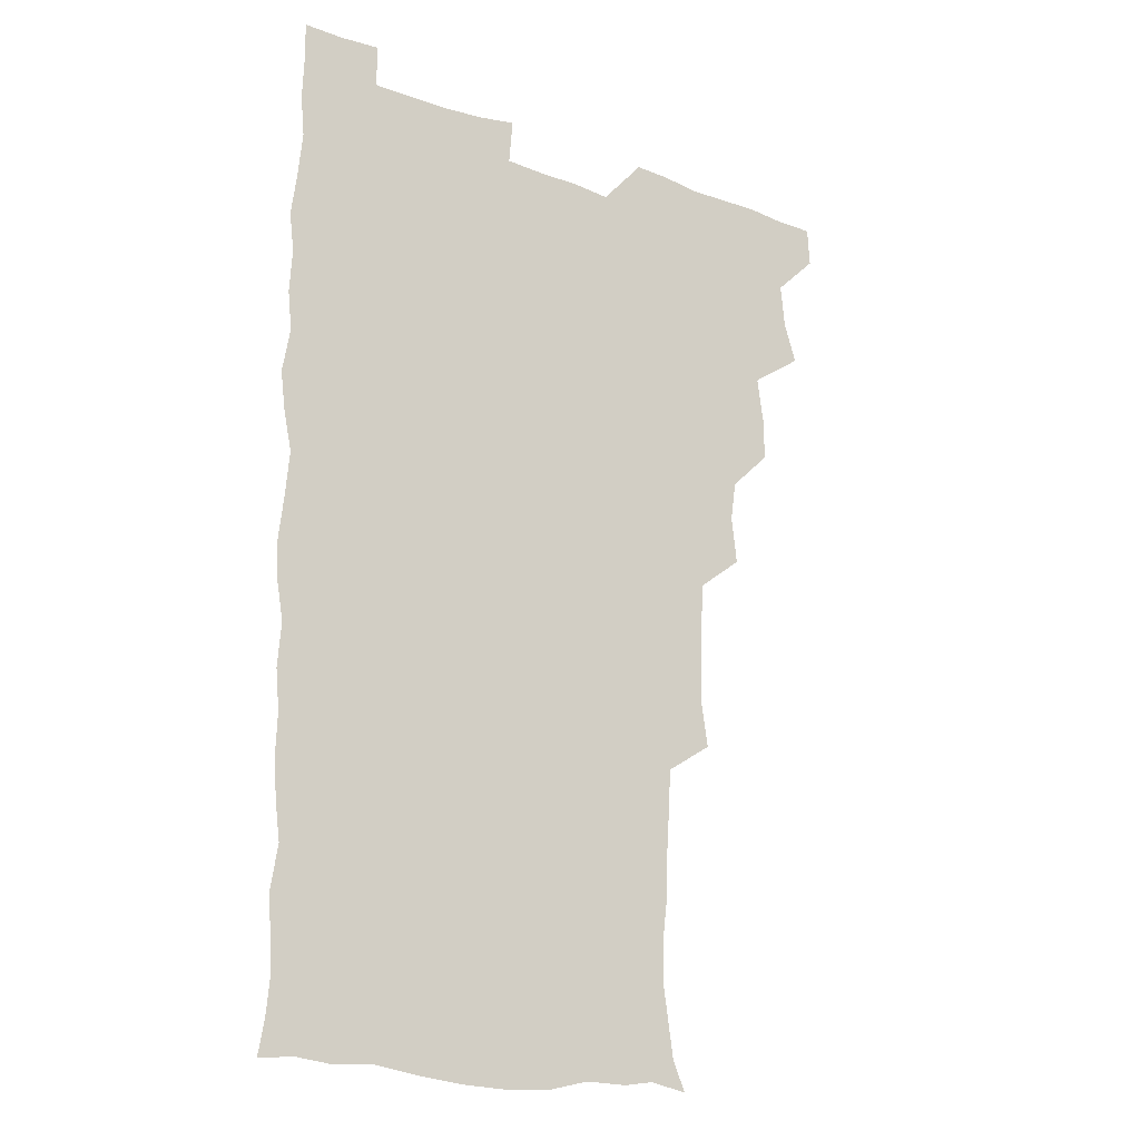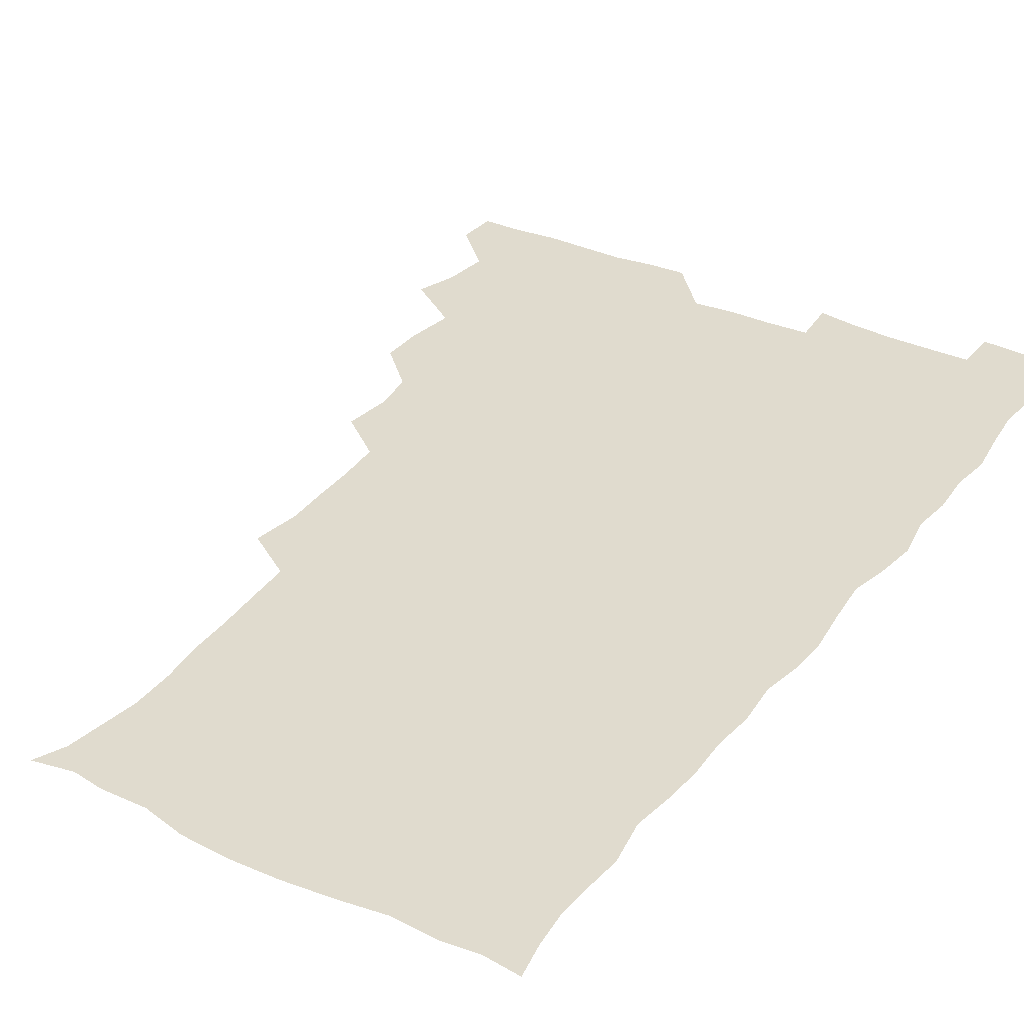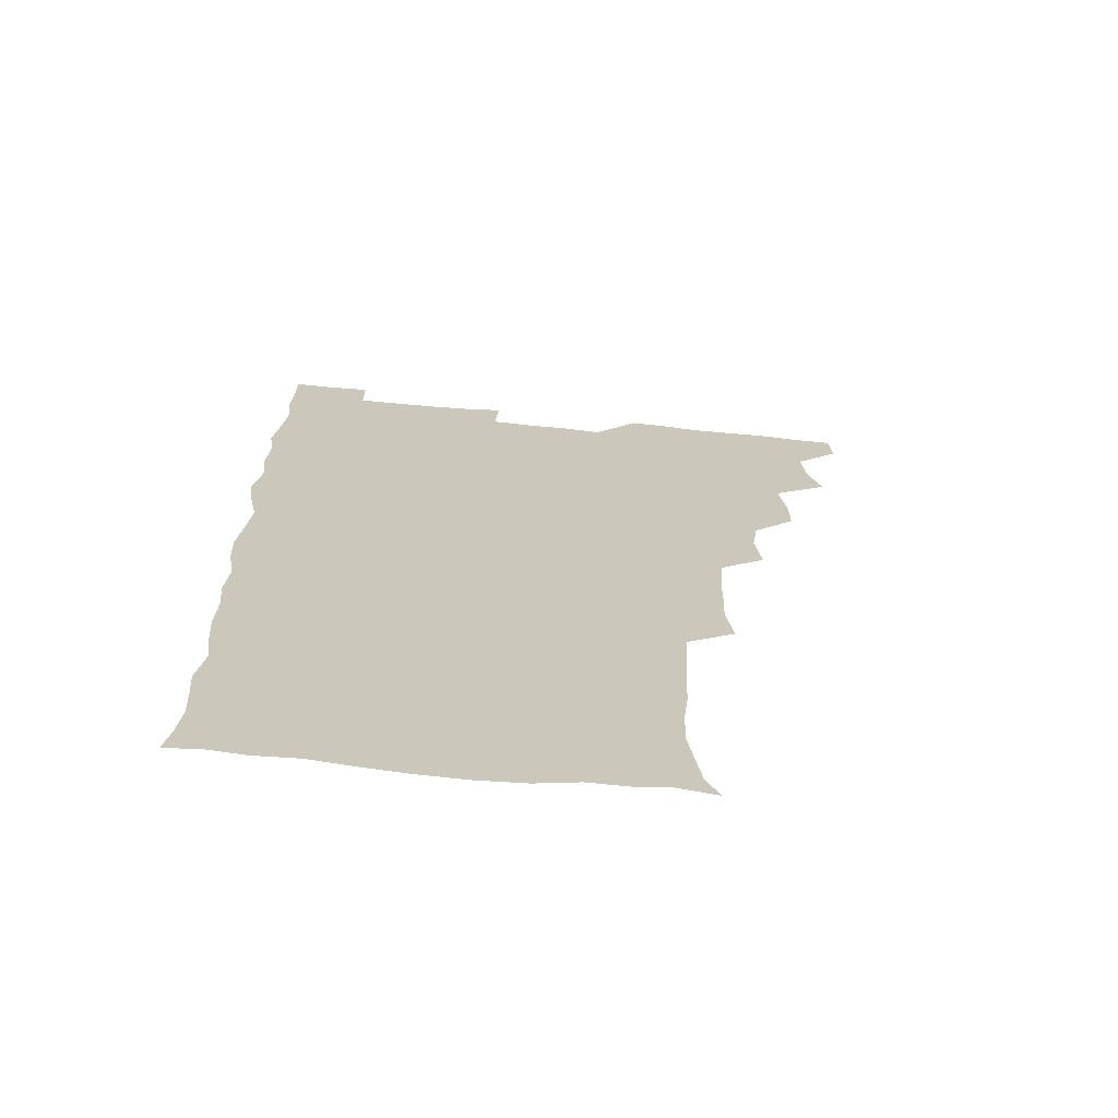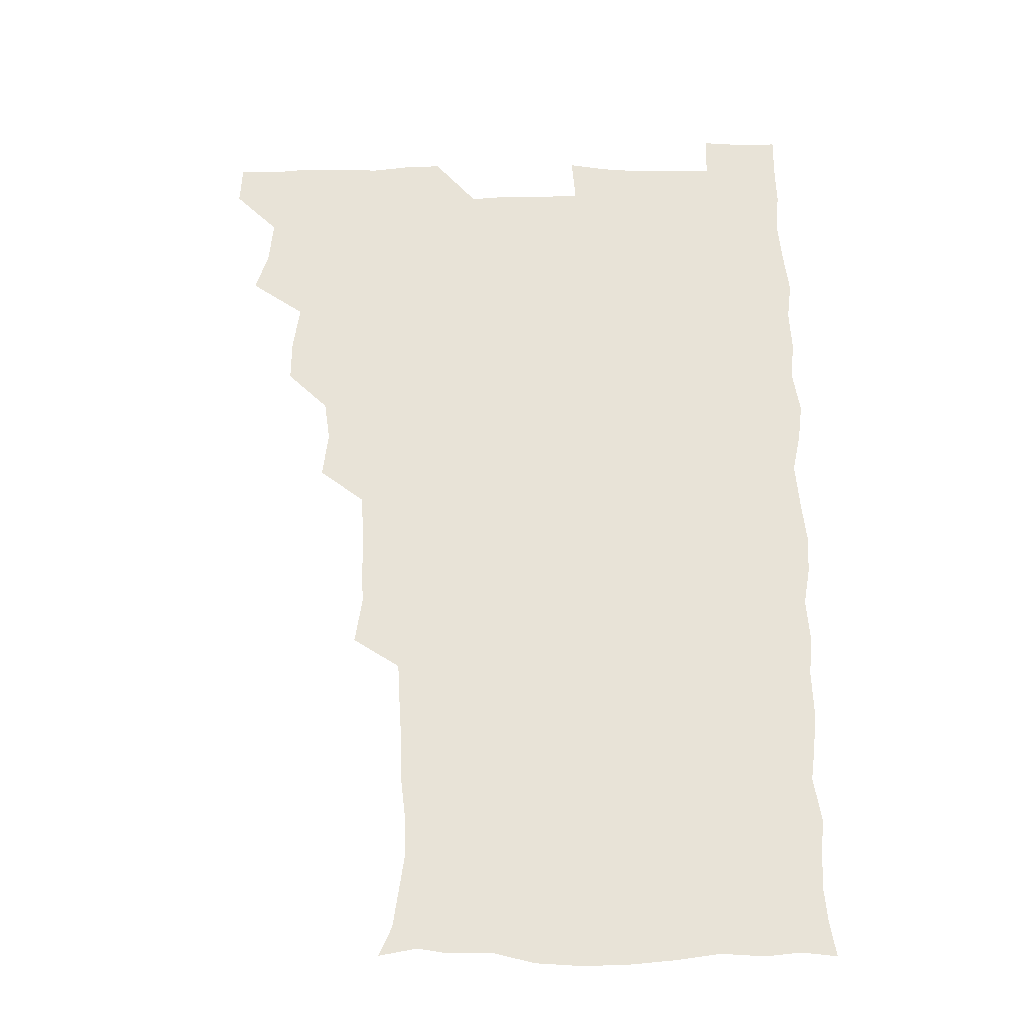
<metadata>
{"format":"obj","ext":"obj","renderer":"f3d","projection":"perspective","resolution":1024,"background":"white","views":[{"elev":-19.1,"azim":145.5,"up":"+Y"},{"elev":33.5,"azim":32.1,"up":"+Z"},{"elev":-68.9,"azim":174.5,"up":"+Y"},{"elev":-28.6,"azim":0.2,"up":"+Y"}]}
</metadata>
<code>
v 480.1 540.9 0
v 480.9 555.6 0
v 490.1 493.6 0
v 494.9 508.5 0
v 496.6 524.9 0
v 497 540.1 0
v 496.1 555.7 0
v 507.7 446.7 0
v 507.8 462 0
v 510.4 479.8 0
v 513.6 496.2 0
v 511.5 510.2 0
v 513 525.1 0
v 512.4 539.8 0
v 510.7 557.1 0
v 523.3 399.3 0
v 525.4 416.8 0
v 523.3 431.8 0
v 526.8 450 0
v 526.6 465.5 0
v 525.9 480.4 0
v 527 495.7 0
v 527.7 510.7 0
v 527.9 525 0
v 527.5 539.2 0
v 525.8 556.7 0
v 539.5 322.3 0
v 542.2 339.5 0
v 541.6 354.1 0
v 541.4 369.8 0
v 540.3 386.3 0
v 540.4 403.1 0
v 540.7 419.2 0
v 543.2 437 0
v 541.3 450.7 0
v 542.5 466.4 0
v 542.9 481.5 0
v 541.6 495.9 0
v 542.4 510.5 0
v 542.3 525.1 0
v 541.8 539.7 0
v 540.8 556.4 0
v 552.9 193.2 0
v 557.8 204.1 0
v 559.5 215.9 0
v 561.8 231.2 0
v 561.5 247.5 0
v 559.7 262.5 0
v 559.3 278.4 0
v 558.3 293.3 0
v 557.4 310.8 0
v 558.1 328.8 0
v 557.6 343.8 0
v 557.5 359.1 0
v 557.1 374.4 0
v 556.7 390 0
v 557.4 406.4 0
v 557.3 421.8 0
v 557 436.7 0
v 558.5 452.9 0
v 557.2 466.7 0
v 557.7 481.6 0
v 558.8 496.2 0
v 557.4 510.8 0
v 556.7 525.6 0
v 556.1 540.5 0
v 555.2 558.2 0
v 567.3 195.9 0
v 569.4 206.2 0
v 575 224.1 0
v 575.6 239.3 0
v 575.2 254.3 0
v 575 269.8 0
v 573.7 283.8 0
v 572.2 297.8 0
v 573.5 316.6 0
v 573.4 332.1 0
v 573.2 346.7 0
v 573.4 362.2 0
v 572.1 376.3 0
v 572.8 392.6 0
v 571.8 406.6 0
v 572.7 422.8 0
v 572.1 437.2 0
v 572.4 452.5 0
v 572.4 467.1 0
v 572.7 481.9 0
v 572.3 496.3 0
v 572.8 510.5 0
v 571.9 525 0
v 570.8 540.4 0
v 568.8 558.8 0
v 579 194 0
v 586.6 212.1 0
v 589.5 228.8 0
v 588.9 242.1 0
v 590.1 259.6 0
v 589 272.7 0
v 587.9 286.5 0
v 588.3 303.1 0
v 587.7 317.4 0
v 586.8 331.4 0
v 588.6 349.6 0
v 587.9 363.1 0
v 587.2 377.6 0
v 587.3 393 0
v 587.5 408.2 0
v 587.7 423.4 0
v 587 437.6 0
v 587.1 452.5 0
v 587.8 467.9 0
v 587.5 481.9 0
v 587.1 496.3 0
v 586.9 510.8 0
v 586.1 525.8 0
v 585.3 540.3 0
v 595.2 194.2 0
v 601.2 212.2 0
v 602.7 228.5 0
v 603.1 243.8 0
v 603.1 258.7 0
v 602.4 272.7 0
v 602.4 288.2 0
v 602.3 303.3 0
v 602.3 319.1 0
v 602.8 335.4 0
v 602.1 347.5 0
v 602.1 363.7 0
v 602 378.9 0
v 602.5 394.8 0
v 602 408 0
v 602.1 423.4 0
v 601.8 437.8 0
v 601.7 452.5 0
v 601.8 467.2 0
v 602 481.8 0
v 602.2 496.2 0
v 601.8 510.9 0
v 600.9 526.3 0
v 600.2 541.5 0
v 611.1 190.3 0
v 616.1 213.7 0
v 617.1 229.8 0
v 617 243.9 0
v 617.2 259.7 0
v 616.9 273.6 0
v 616.5 287.7 0
v 616.6 304.5 0
v 616.9 320.7 0
v 616.7 335.1 0
v 616.5 348.2 0
v 616.5 363.9 0
v 616.4 378.5 0
v 616.4 393.8 0
v 616.2 407.1 0
v 616.6 423.8 0
v 616.3 437.8 0
v 616.5 453 0
v 616.6 467.5 0
v 616.5 481.7 0
v 616.6 496.3 0
v 616.8 510.7 0
v 617 525 0
v 615.8 541.4 0
v 628.6 189.2 0
v 630.7 212.2 0
v 631.1 229.6 0
v 631.2 244.9 0
v 631.3 260.2 0
v 631.2 274.2 0
v 631.2 289.8 0
v 631.1 304.4 0
v 631 319.7 0
v 630.9 334.4 0
v 630.9 348.9 0
v 630.9 363.5 0
v 630.9 379.3 0
v 630.8 393.5 0
v 630.8 408.2 0
v 630.9 424 0
v 630.9 438 0
v 631 452.8 0
v 631 467.3 0
v 631.1 481.7 0
v 631.2 496.3 0
v 631.4 510.7 0
v 631.5 524.7 0
v 631 542.1 0
v 629.6 559.2 0
v 645.9 189.7 0
v 645.7 213.2 0
v 645.5 229.7 0
v 645.5 243.6 0
v 645.2 260 0
v 645.7 275 0
v 645.4 289.5 0
v 645.2 305.6 0
v 645.3 319.9 0
v 645.4 333.7 0
v 645.3 348.2 0
v 645.2 364.3 0
v 645.2 379.1 0
v 645.2 393.7 0
v 645.3 408.5 0
v 645.1 423.8 0
v 645.4 438.1 0
v 645.4 453 0
v 645.6 467.4 0
v 645.8 482.4 0
v 645.9 496.6 0
v 645.9 510.7 0
v 646 525.4 0
v 645.9 540.8 0
v 644.5 556.8 0
v 663.4 191.4 0
v 660.8 212.6 0
v 660.1 228.7 0
v 659.5 244.1 0
v 661.3 255.5 0
v 659.7 274.1 0
v 659.7 288.9 0
v 659.7 303.9 0
v 659.3 319.7 0
v 659.5 334.4 0
v 659.6 348.9 0
v 659.5 364.1 0
v 659.5 378.9 0
v 659.8 393.1 0
v 659.6 408.4 0
v 659.9 422.9 0
v 659.8 438 0
v 660.3 452.2 0
v 660.1 467.5 0
v 660.2 482.1 0
v 660.2 496.7 0
v 660.6 511.2 0
v 660.6 525.7 0
v 660.8 540.1 0
v 659.9 555.7 0
v 680 193.8 0
v 676.1 211.7 0
v 674.1 229.6 0
v 674.6 242.4 0
v 674.4 257.1 0
v 672.8 276.1 0
v 673.7 289 0
v 673.1 305.5 0
v 673.1 320.1 0
v 673.5 334.3 0
v 673.9 348.4 0
v 673.3 364.5 0
v 673.8 378.4 0
v 674 393 0
v 675.2 406.8 0
v 674.8 422 0
v 674.2 437.8 0
v 674.7 452.2 0
v 674.8 467.1 0
v 674.2 482.7 0
v 674.7 496.8 0
v 675 511.1 0
v 675.4 525.9 0
v 675.4 540.6 0
v 675.3 555.5 0
v 696.3 192.8 0
v 691.4 210.4 0
v 687.9 229 0
v 688.4 242.6 0
v 687.8 258.5 0
v 688.3 272.5 0
v 687.4 288.8 0
v 688.1 302.7 0
v 686.5 319.7 0
v 688.3 332.7 0
v 688.2 347.7 0
v 689.1 362 0
v 688.2 377.6 0
v 688.6 392 0
v 689.4 406.4 0
v 688.9 422.2 0
v 689.7 436.4 0
v 689.3 451.8 0
v 689.5 466.7 0
v 689.1 481.8 0
v 689.7 496.3 0
v 689.6 511.2 0
v 690.1 525.8 0
v 690.3 540.3 0
v 690.5 555.5 0
v 690.6 571.6 0
v 709.9 194.3 0
v 705.7 209.7 0
v 704.7 224.1 0
v 703.8 239.1 0
v 701.9 255.9 0
v 702.4 269.9 0
v 702.8 284.9 0
v 702.5 300.4 0
v 703.4 314.7 0
v 703.5 329.8 0
v 703.6 344.7 0
v 705.3 358.9 0
v 704.7 374.4 0
v 703.9 389.8 0
v 704.3 404.8 0
v 703.9 420.7 0
v 703.5 436 0
v 705.3 449.8 0
v 705.2 465.1 0
v 703.3 481.3 0
v 705 495.4 0
v 704.9 510.4 0
v 704.7 525.7 0
v 704.8 540.2 0
v 705.8 555.5 0
v 705.9 570.5 0
v 723.1 192.8 0
v 720.8 205.9 0
v 719.5 219.6 0
v 720.1 232.6 0
v 721.3 246 0
v 718.4 263 0
v 720.2 276.9 0
v 721.3 291.5 0
v 720.6 307.5 0
v 722 322.3 0
v 720.6 339 0
v 723.1 353.1 0
v 723.7 367.7 0
v 721.7 384 0
v 720.1 401 0
v 723.1 415.5 0
v 724.9 430.2 0
v 722 446.8 0
v 723.5 461.3 0
v 722.4 477.3 0
v 724.2 491.8 0
v 722 508.1 0
v 720.3 525 0
v 721.6 540.3 0
v 721 555.6 0
v 721.1 570.8 0
f 5 6 1
f 1 6 2
f 6 7 2
f 10 11 3
f 3 11 4
f 11 12 4
f 4 12 5
f 12 13 5
f 5 13 6
f 13 14 6
f 6 14 7
f 14 15 7
f 18 19 8
f 8 19 9
f 19 20 9
f 9 20 10
f 20 21 10
f 10 21 11
f 21 22 11
f 11 22 12
f 22 23 12
f 12 23 13
f 23 24 13
f 13 24 14
f 24 25 14
f 14 25 15
f 25 26 15
f 31 32 16
f 16 32 17
f 32 33 17
f 17 33 18
f 33 34 18
f 18 34 19
f 34 35 19
f 19 35 20
f 35 36 20
f 20 36 21
f 36 37 21
f 21 37 22
f 37 38 22
f 22 38 23
f 38 39 23
f 23 39 24
f 39 40 24
f 24 40 25
f 40 41 25
f 25 41 26
f 41 42 26
f 51 52 27
f 27 52 28
f 52 53 28
f 28 53 29
f 53 54 29
f 29 54 30
f 54 55 30
f 30 55 31
f 55 56 31
f 31 56 32
f 56 57 32
f 32 57 33
f 57 58 33
f 33 58 34
f 58 59 34
f 34 59 35
f 59 60 35
f 35 60 36
f 60 61 36
f 36 61 37
f 61 62 37
f 37 62 38
f 62 63 38
f 38 63 39
f 63 64 39
f 39 64 40
f 64 65 40
f 40 65 41
f 65 66 41
f 41 66 42
f 66 67 42
f 43 68 44
f 68 69 44
f 44 69 45
f 69 70 45
f 45 70 46
f 70 71 46
f 46 71 47
f 71 72 47
f 47 72 48
f 72 73 48
f 48 73 49
f 73 74 49
f 49 74 50
f 74 75 50
f 50 75 51
f 75 76 51
f 51 76 52
f 76 77 52
f 52 77 53
f 77 78 53
f 53 78 54
f 78 79 54
f 54 79 55
f 79 80 55
f 55 80 56
f 80 81 56
f 56 81 57
f 81 82 57
f 57 82 58
f 82 83 58
f 58 83 59
f 83 84 59
f 59 84 60
f 84 85 60
f 60 85 61
f 85 86 61
f 61 86 62
f 86 87 62
f 62 87 63
f 87 88 63
f 63 88 64
f 88 89 64
f 64 89 65
f 89 90 65
f 65 90 66
f 90 91 66
f 66 91 67
f 91 92 67
f 68 93 69
f 93 94 69
f 69 94 70
f 94 95 70
f 70 95 71
f 95 96 71
f 71 96 72
f 96 97 72
f 72 97 73
f 97 98 73
f 73 98 74
f 98 99 74
f 74 99 75
f 99 100 75
f 75 100 76
f 100 101 76
f 76 101 77
f 101 102 77
f 77 102 78
f 102 103 78
f 78 103 79
f 103 104 79
f 79 104 80
f 104 105 80
f 80 105 81
f 105 106 81
f 81 106 82
f 106 107 82
f 82 107 83
f 107 108 83
f 83 108 84
f 108 109 84
f 84 109 85
f 109 110 85
f 85 110 86
f 110 111 86
f 86 111 87
f 111 112 87
f 87 112 88
f 112 113 88
f 88 113 89
f 113 114 89
f 89 114 90
f 114 115 90
f 90 115 91
f 115 116 91
f 91 116 92
f 93 117 94
f 117 118 94
f 94 118 95
f 118 119 95
f 95 119 96
f 119 120 96
f 96 120 97
f 120 121 97
f 97 121 98
f 121 122 98
f 98 122 99
f 122 123 99
f 99 123 100
f 123 124 100
f 100 124 101
f 124 125 101
f 101 125 102
f 125 126 102
f 102 126 103
f 126 127 103
f 103 127 104
f 127 128 104
f 104 128 105
f 128 129 105
f 105 129 106
f 129 130 106
f 106 130 107
f 130 131 107
f 107 131 108
f 131 132 108
f 108 132 109
f 132 133 109
f 109 133 110
f 133 134 110
f 110 134 111
f 134 135 111
f 111 135 112
f 135 136 112
f 112 136 113
f 136 137 113
f 113 137 114
f 137 138 114
f 114 138 115
f 138 139 115
f 115 139 116
f 139 140 116
f 117 141 118
f 141 142 118
f 118 142 119
f 142 143 119
f 119 143 120
f 143 144 120
f 120 144 121
f 144 145 121
f 121 145 122
f 145 146 122
f 122 146 123
f 146 147 123
f 123 147 124
f 147 148 124
f 124 148 125
f 148 149 125
f 125 149 126
f 149 150 126
f 126 150 127
f 150 151 127
f 127 151 128
f 151 152 128
f 128 152 129
f 152 153 129
f 129 153 130
f 153 154 130
f 130 154 131
f 154 155 131
f 131 155 132
f 155 156 132
f 132 156 133
f 156 157 133
f 133 157 134
f 157 158 134
f 134 158 135
f 158 159 135
f 135 159 136
f 159 160 136
f 136 160 137
f 160 161 137
f 137 161 138
f 161 162 138
f 138 162 139
f 162 163 139
f 139 163 140
f 163 164 140
f 141 165 142
f 165 166 142
f 142 166 143
f 166 167 143
f 143 167 144
f 167 168 144
f 144 168 145
f 168 169 145
f 145 169 146
f 169 170 146
f 146 170 147
f 170 171 147
f 147 171 148
f 171 172 148
f 148 172 149
f 172 173 149
f 149 173 150
f 173 174 150
f 150 174 151
f 174 175 151
f 151 175 152
f 175 176 152
f 152 176 153
f 176 177 153
f 153 177 154
f 177 178 154
f 154 178 155
f 178 179 155
f 155 179 156
f 179 180 156
f 156 180 157
f 180 181 157
f 157 181 158
f 181 182 158
f 158 182 159
f 182 183 159
f 159 183 160
f 183 184 160
f 160 184 161
f 184 185 161
f 161 185 162
f 185 186 162
f 162 186 163
f 186 187 163
f 163 187 164
f 187 188 164
f 165 190 166
f 190 191 166
f 166 191 167
f 191 192 167
f 167 192 168
f 192 193 168
f 168 193 169
f 193 194 169
f 169 194 170
f 194 195 170
f 170 195 171
f 195 196 171
f 171 196 172
f 196 197 172
f 172 197 173
f 197 198 173
f 173 198 174
f 198 199 174
f 174 199 175
f 199 200 175
f 175 200 176
f 200 201 176
f 176 201 177
f 201 202 177
f 177 202 178
f 202 203 178
f 178 203 179
f 203 204 179
f 179 204 180
f 204 205 180
f 180 205 181
f 205 206 181
f 181 206 182
f 206 207 182
f 182 207 183
f 207 208 183
f 183 208 184
f 208 209 184
f 184 209 185
f 209 210 185
f 185 210 186
f 210 211 186
f 186 211 187
f 211 212 187
f 187 212 188
f 212 213 188
f 188 213 189
f 213 214 189
f 190 215 191
f 215 216 191
f 191 216 192
f 216 217 192
f 192 217 193
f 217 218 193
f 193 218 194
f 218 219 194
f 194 219 195
f 219 220 195
f 195 220 196
f 220 221 196
f 196 221 197
f 221 222 197
f 197 222 198
f 222 223 198
f 198 223 199
f 223 224 199
f 199 224 200
f 224 225 200
f 200 225 201
f 225 226 201
f 201 226 202
f 226 227 202
f 202 227 203
f 227 228 203
f 203 228 204
f 228 229 204
f 204 229 205
f 229 230 205
f 205 230 206
f 230 231 206
f 206 231 207
f 231 232 207
f 207 232 208
f 232 233 208
f 208 233 209
f 233 234 209
f 209 234 210
f 234 235 210
f 210 235 211
f 235 236 211
f 211 236 212
f 236 237 212
f 212 237 213
f 237 238 213
f 213 238 214
f 238 239 214
f 215 240 216
f 240 241 216
f 216 241 217
f 241 242 217
f 217 242 218
f 242 243 218
f 218 243 219
f 243 244 219
f 219 244 220
f 244 245 220
f 220 245 221
f 245 246 221
f 221 246 222
f 246 247 222
f 222 247 223
f 247 248 223
f 223 248 224
f 248 249 224
f 224 249 225
f 249 250 225
f 225 250 226
f 250 251 226
f 226 251 227
f 251 252 227
f 227 252 228
f 252 253 228
f 228 253 229
f 253 254 229
f 229 254 230
f 254 255 230
f 230 255 231
f 255 256 231
f 231 256 232
f 256 257 232
f 232 257 233
f 257 258 233
f 233 258 234
f 258 259 234
f 234 259 235
f 259 260 235
f 235 260 236
f 260 261 236
f 236 261 237
f 261 262 237
f 237 262 238
f 262 263 238
f 238 263 239
f 263 264 239
f 240 265 241
f 265 266 241
f 241 266 242
f 266 267 242
f 242 267 243
f 267 268 243
f 243 268 244
f 268 269 244
f 244 269 245
f 269 270 245
f 245 270 246
f 270 271 246
f 246 271 247
f 271 272 247
f 247 272 248
f 272 273 248
f 248 273 249
f 273 274 249
f 249 274 250
f 274 275 250
f 250 275 251
f 275 276 251
f 251 276 252
f 276 277 252
f 252 277 253
f 277 278 253
f 253 278 254
f 278 279 254
f 254 279 255
f 279 280 255
f 255 280 256
f 280 281 256
f 256 281 257
f 281 282 257
f 257 282 258
f 282 283 258
f 258 283 259
f 283 284 259
f 259 284 260
f 284 285 260
f 260 285 261
f 285 286 261
f 261 286 262
f 286 287 262
f 262 287 263
f 287 288 263
f 263 288 264
f 288 289 264
f 265 291 266
f 291 292 266
f 266 292 267
f 292 293 267
f 267 293 268
f 293 294 268
f 268 294 269
f 294 295 269
f 269 295 270
f 295 296 270
f 270 296 271
f 296 297 271
f 271 297 272
f 297 298 272
f 272 298 273
f 298 299 273
f 273 299 274
f 299 300 274
f 274 300 275
f 300 301 275
f 275 301 276
f 301 302 276
f 276 302 277
f 302 303 277
f 277 303 278
f 303 304 278
f 278 304 279
f 304 305 279
f 279 305 280
f 305 306 280
f 280 306 281
f 306 307 281
f 281 307 282
f 307 308 282
f 282 308 283
f 308 309 283
f 283 309 284
f 309 310 284
f 284 310 285
f 310 311 285
f 285 311 286
f 311 312 286
f 286 312 287
f 312 313 287
f 287 313 288
f 313 314 288
f 288 314 289
f 314 315 289
f 289 315 290
f 315 316 290
f 291 317 292
f 317 318 292
f 292 318 293
f 318 319 293
f 293 319 294
f 319 320 294
f 294 320 295
f 320 321 295
f 295 321 296
f 321 322 296
f 296 322 297
f 322 323 297
f 297 323 298
f 323 324 298
f 298 324 299
f 324 325 299
f 299 325 300
f 325 326 300
f 300 326 301
f 326 327 301
f 301 327 302
f 327 328 302
f 302 328 303
f 328 329 303
f 303 329 304
f 329 330 304
f 304 330 305
f 330 331 305
f 305 331 306
f 331 332 306
f 306 332 307
f 332 333 307
f 307 333 308
f 333 334 308
f 308 334 309
f 334 335 309
f 309 335 310
f 335 336 310
f 310 336 311
f 336 337 311
f 311 337 312
f 337 338 312
f 312 338 313
f 338 339 313
f 313 339 314
f 339 340 314
f 314 340 315
f 340 341 315
f 315 341 316
f 341 342 316

</code>
